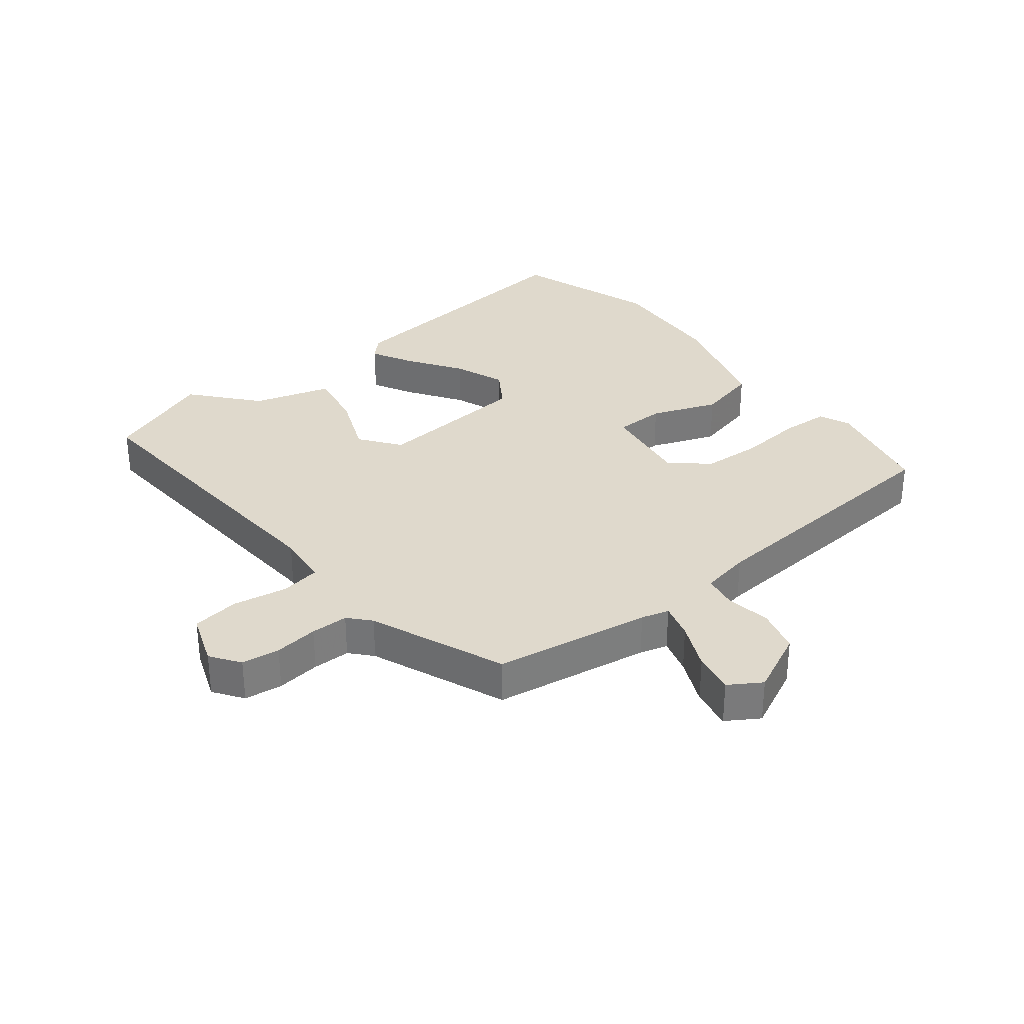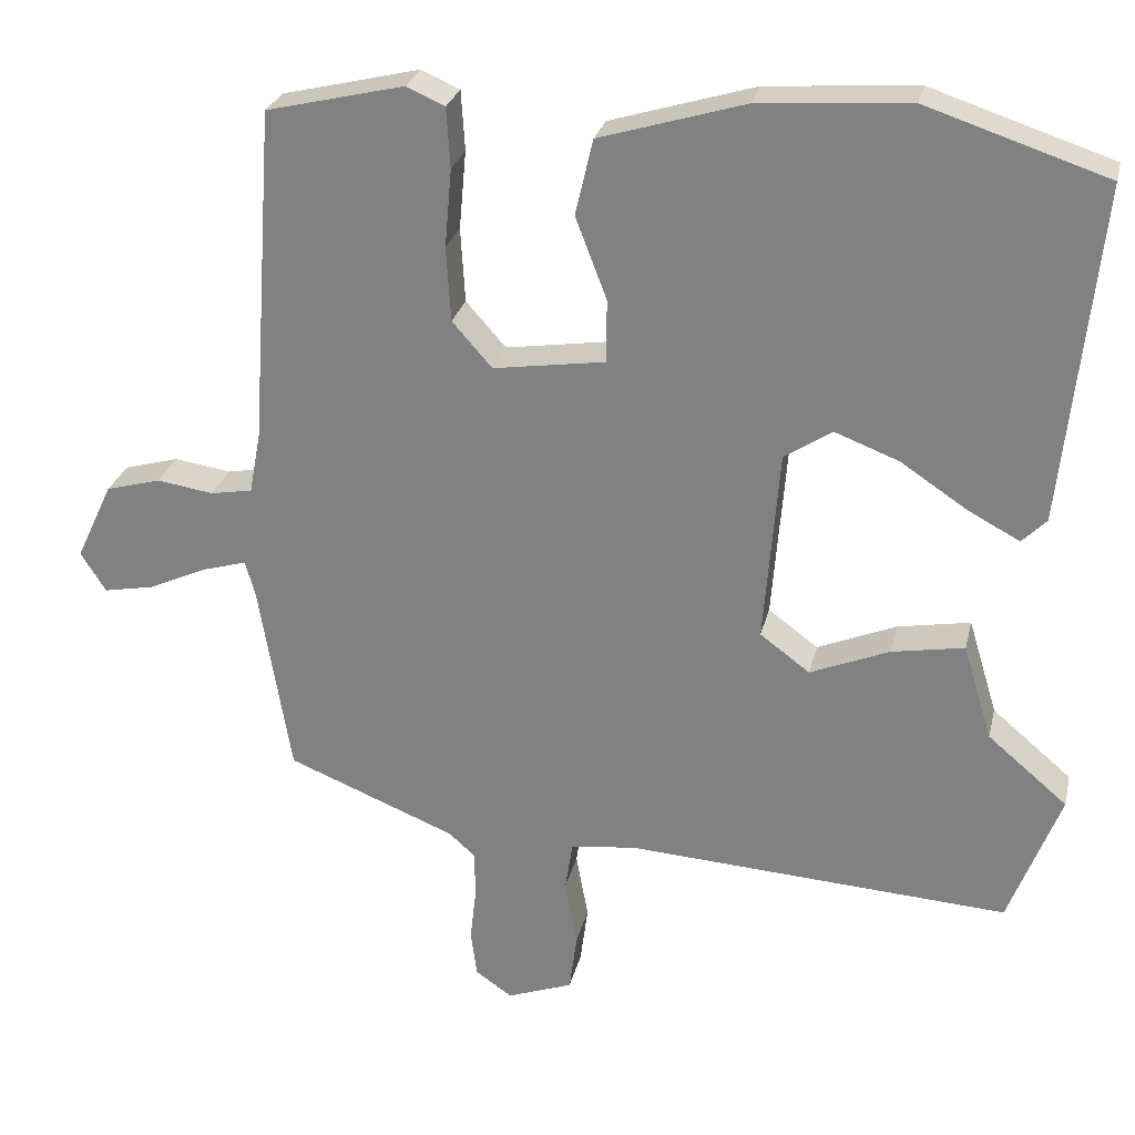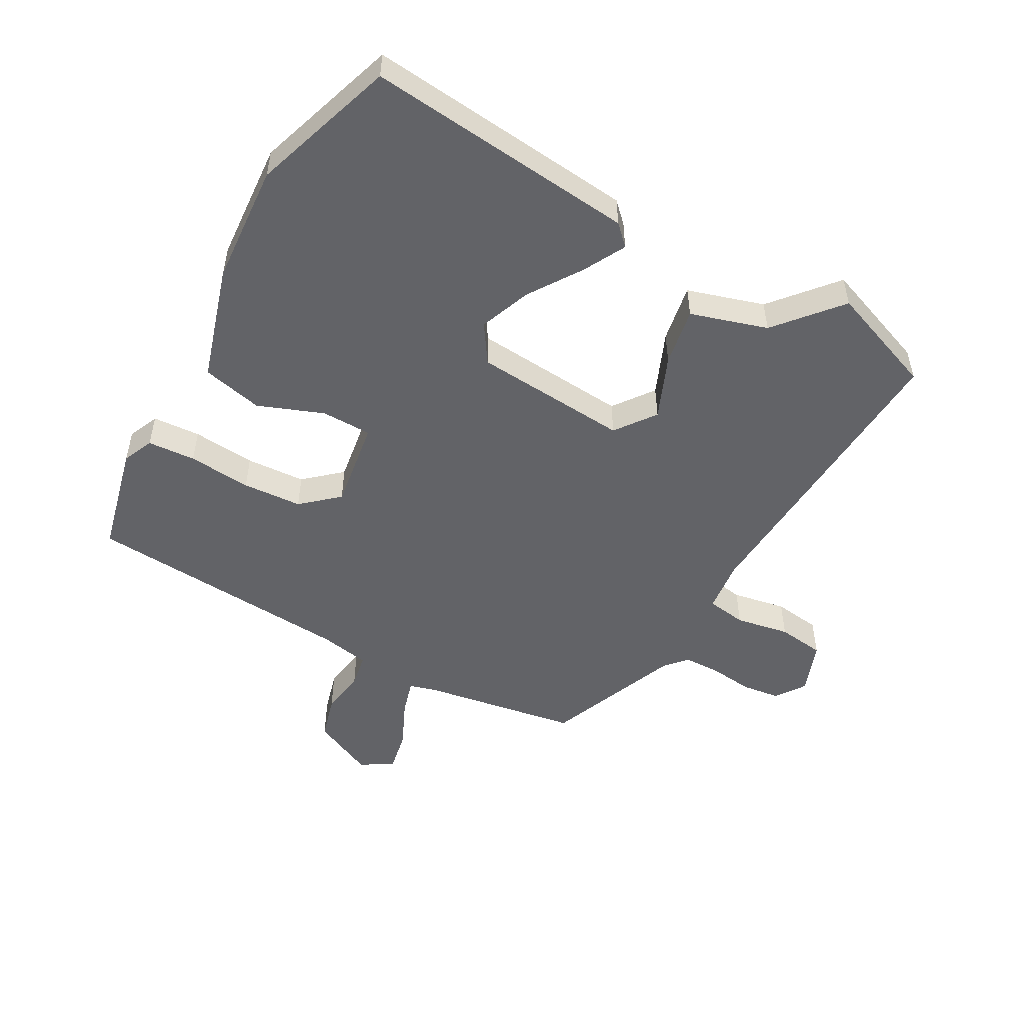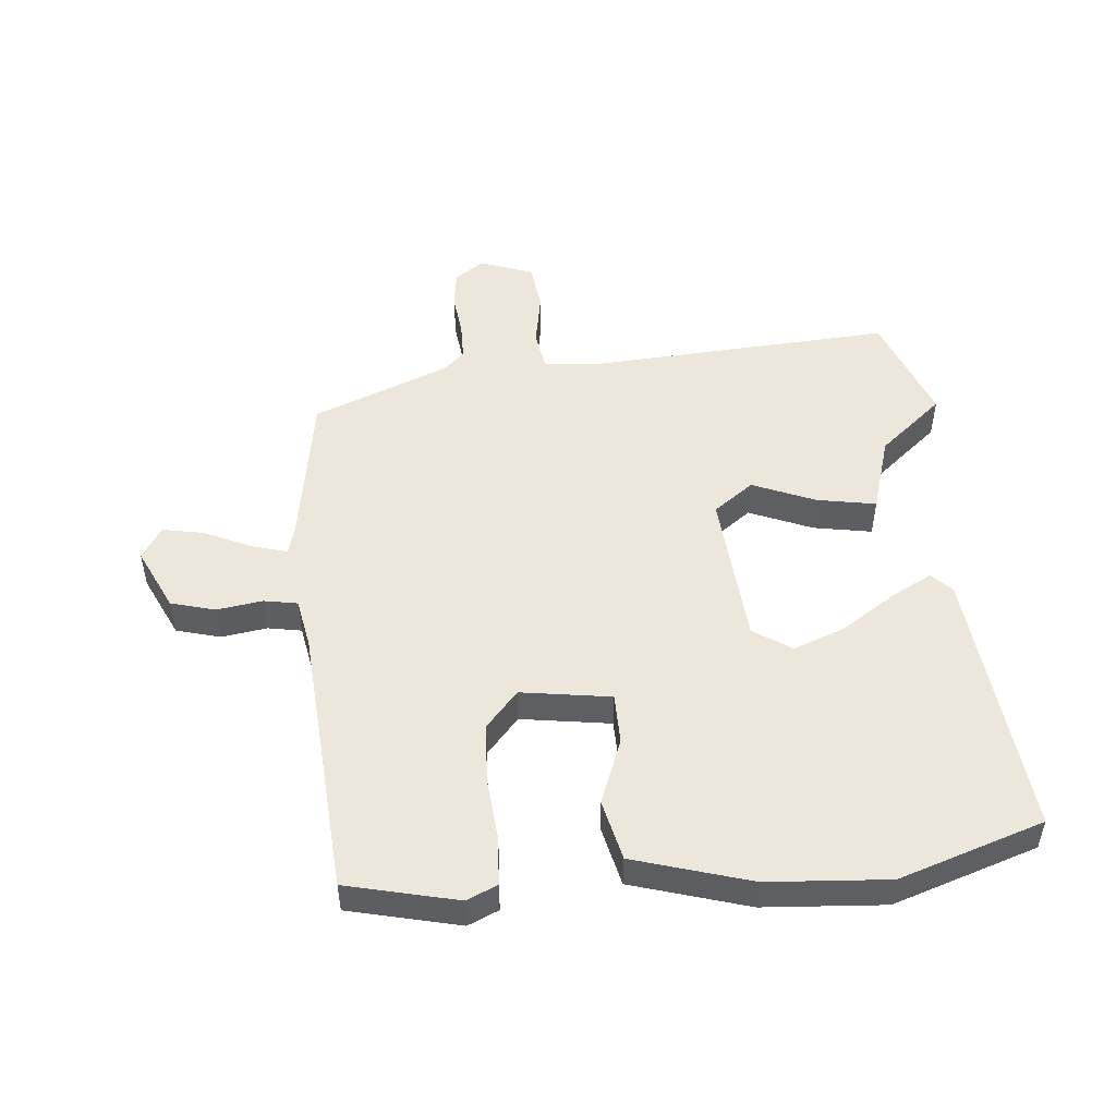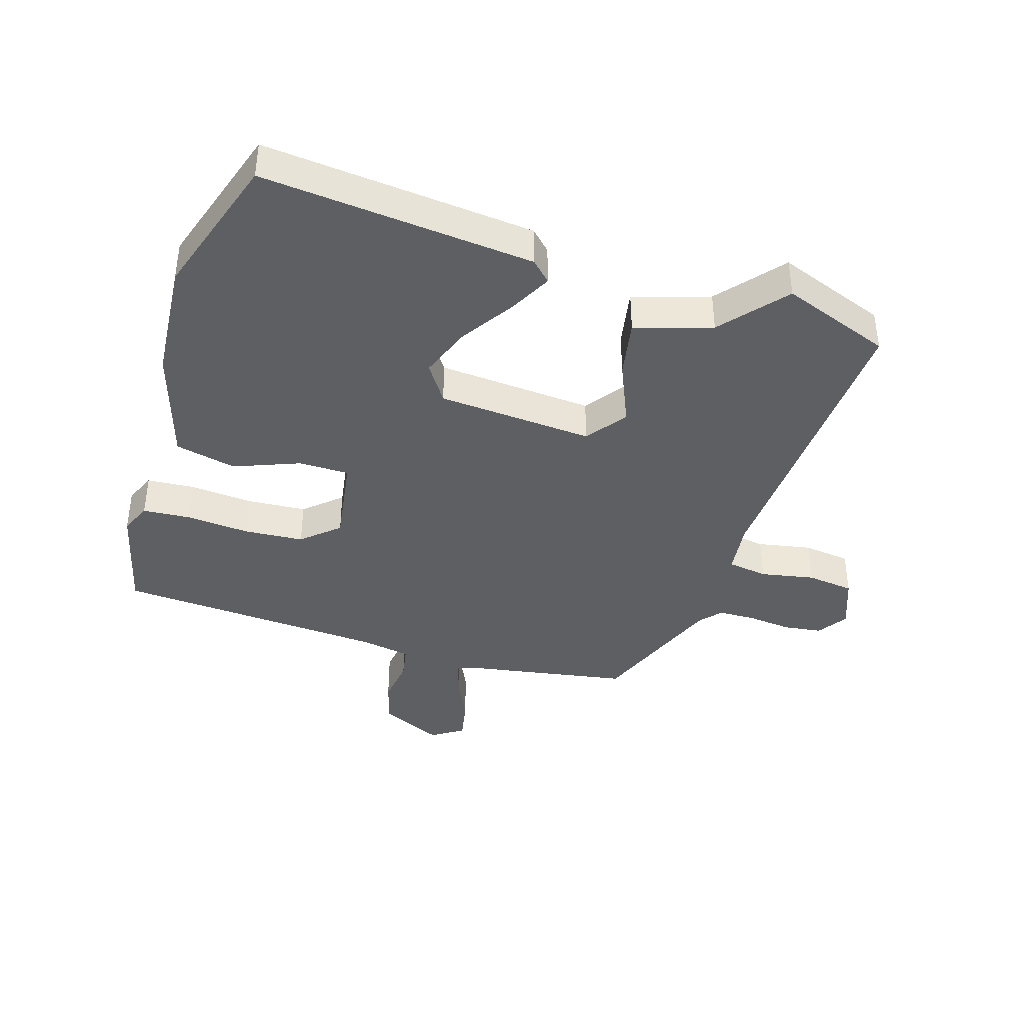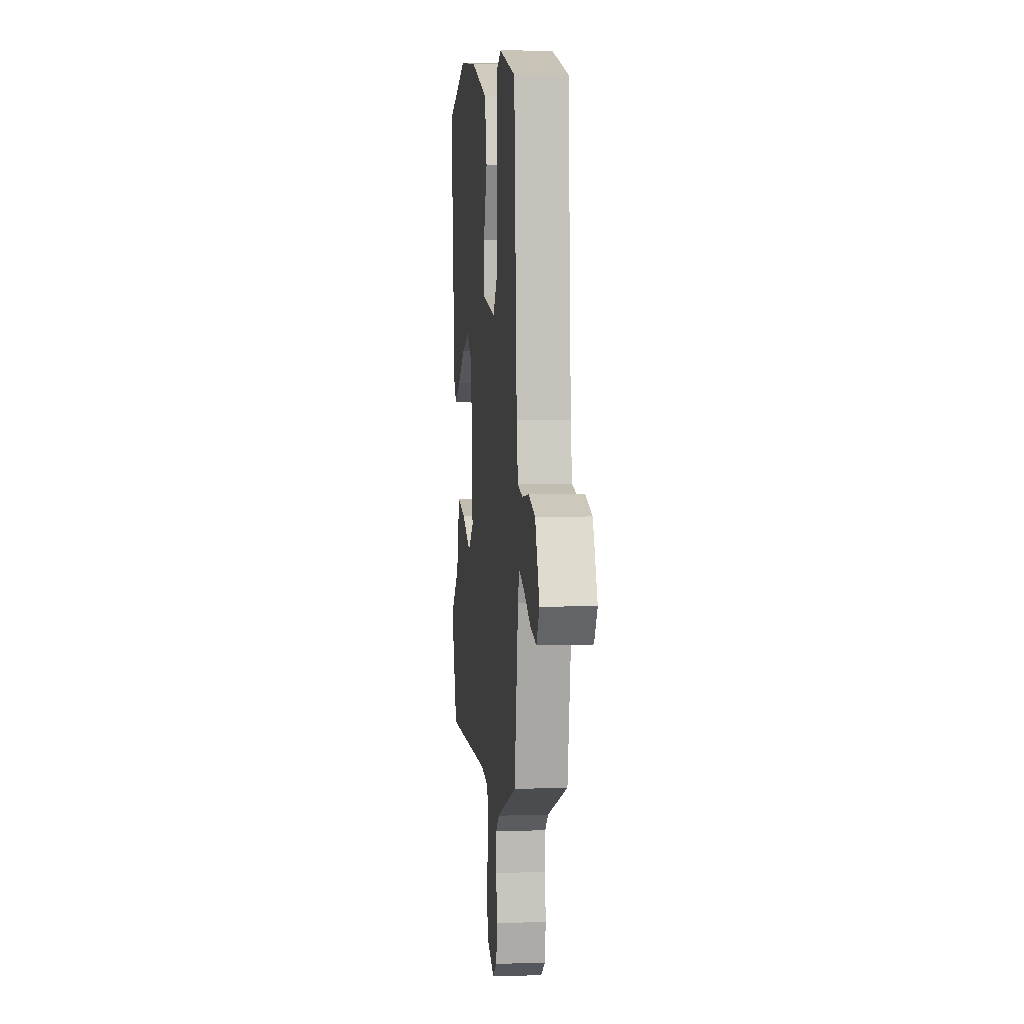
<metadata>
{"format":"obj","ext":"obj","renderer":"f3d","projection":"perspective","resolution":1024,"background":"white","views":[{"elev":32.3,"azim":-128.7,"up":"+Y"},{"elev":26.9,"azim":12.9,"up":"+Z"},{"elev":-51.0,"azim":60.9,"up":"+Y"},{"elev":50.3,"azim":-5.3,"up":"+Y"},{"elev":-40.1,"azim":73.1,"up":"+Y"},{"elev":6.5,"azim":-95.8,"up":"+Z"}]}
</metadata>
<code>
v 0.311 0.07 0.562
v 0.546 0.07 0.485
v 0.501 0.07 0.044
v 0.469 0.07 0.012
v 0.401 0.07 0.048
v 0.315 0.07 0.105
v 0.231 0.07 0.137
v 0.169 0.07 0.096
v 0.149 0.07 -0.157
v 0.214 0.07 -0.205
v 0.317 0.07 -0.162
v 0.412 0.07 -0.145
v 0.45 0.07 -0.27
v 0.554 0.07 -0.358
v 0.487 0.07 -0.535
v -0.013 0.07 -0.505
v -0.099 0.07 -0.515
v -0.109 0.07 -0.58
v -0.093 0.07 -0.668
v -0.103 0.07 -0.745
v -0.189 0.07 -0.777
v -0.237 0.07 -0.744
v -0.245 0.07 -0.682
v -0.237 0.07 -0.611
v -0.238 0.07 -0.55
v -0.273 0.07 -0.519
v -0.493 0.07 -0.431
v -0.535 0.07 -0.177
v -0.548 0.07 -0.132
v -0.606 0.07 -0.149
v -0.682 0.07 -0.184
v -0.749 0.07 -0.197
v -0.782 0.07 -0.145
v -0.734 0.07 -0.043
v -0.662 0.07 -0.023
v -0.588 0.07 -0.034
v -0.533 0.07 -0.024
v -0.518 0.07 0.057
v -0.487 0.07 0.497
v -0.307 0.07 0.54
v -0.257 0.07 0.518
v -0.252 0.07 0.44
v -0.261 0.07 0.337
v -0.255 0.07 0.24
v -0.203 0.07 0.181
v -0.057 0.07 0.203
v -0.056 0.07 0.285
v -0.097 0.07 0.392
v -0.074 0.07 0.491
v 0.115 0.07 0.548
v 0.311 0 0.562
v 0.546 0 0.485
v 0.501 0 0.044
v 0.469 0 0.012
v 0.401 0 0.048
v 0.315 0 0.105
v 0.231 0 0.137
v 0.169 0 0.096
v 0.149 0 -0.157
v 0.214 0 -0.205
v 0.317 0 -0.162
v 0.412 0 -0.145
v 0.45 0 -0.27
v 0.554 0 -0.358
v 0.487 0 -0.535
v -0.013 0 -0.505
v -0.099 0 -0.515
v -0.109 0 -0.58
v -0.093 0 -0.668
v -0.103 0 -0.745
v -0.189 0 -0.777
v -0.237 0 -0.744
v -0.245 0 -0.682
v -0.237 0 -0.611
v -0.238 0 -0.55
v -0.273 0 -0.519
v -0.493 0 -0.431
v -0.535 0 -0.177
v -0.548 0 -0.132
v -0.606 0 -0.149
v -0.682 0 -0.184
v -0.749 0 -0.197
v -0.782 0 -0.145
v -0.734 0 -0.043
v -0.662 0 -0.023
v -0.588 0 -0.034
v -0.533 0 -0.024
v -0.518 0 0.057
v -0.487 0 0.497
v -0.307 0 0.54
v -0.257 0 0.518
v -0.252 0 0.44
v -0.261 0 0.337
v -0.255 0 0.24
v -0.203 0 0.181
v -0.057 0 0.203
v -0.056 0 0.285
v -0.097 0 0.392
v -0.074 0 0.491
v 0.115 0 0.548
f 47 48 49 50
f 46 47 50 1
f 40 41 42 43
f 38 39 40 43
f 37 38 43 44
f 33 34 35 36
f 33 36 37
f 30 31 32 33
f 29 30 33 37
f 28 29 37 44
f 26 27 28 44
f 21 22 23 24
f 21 24 25
f 18 19 20 21
f 17 18 21 25
f 13 14 15 16
f 13 16 17
f 10 11 12 13
f 10 13 17 25
f 3 4 5 6
f 3 6 7
f 2 3 7
f 46 1 2 7
f 45 46 7 8
f 25 26 44 45
f 25 45 8 9
f 9 10 25
f 100 99 98 97
f 51 100 97 96
f 93 92 91 90
f 93 90 89 88
f 94 93 88 87
f 86 85 84 83
f 87 86 83
f 83 82 81 80
f 87 83 80 79
f 94 87 79 78
f 94 78 77 76
f 74 73 72 71
f 75 74 71
f 71 70 69 68
f 75 71 68 67
f 66 65 64 63
f 67 66 63
f 63 62 61 60
f 75 67 63 60
f 56 55 54 53
f 57 56 53
f 57 53 52
f 57 52 51 96
f 58 57 96 95
f 95 94 76 75
f 59 58 95 75
f 75 60 59
f 1 51 52 2
f 2 52 53 3
f 3 53 54 4
f 4 54 55 5
f 5 55 56 6
f 6 56 57 7
f 7 57 58 8
f 8 58 59 9
f 9 59 60 10
f 10 60 61 11
f 11 61 62 12
f 12 62 63 13
f 13 63 64 14
f 14 64 65 15
f 15 65 66 16
f 16 66 67 17
f 17 67 68 18
f 18 68 69 19
f 19 69 70 20
f 20 70 71 21
f 21 71 72 22
f 22 72 73 23
f 23 73 74 24
f 24 74 75 25
f 25 75 76 26
f 26 76 77 27
f 27 77 78 28
f 28 78 79 29
f 29 79 80 30
f 30 80 81 31
f 31 81 82 32
f 32 82 83 33
f 33 83 84 34
f 34 84 85 35
f 35 85 86 36
f 36 86 87 37
f 37 87 88 38
f 38 88 89 39
f 39 89 90 40
f 40 90 91 41
f 41 91 92 42
f 42 92 93 43
f 43 93 94 44
f 44 94 95 45
f 45 95 96 46
f 46 96 97 47
f 47 97 98 48
f 48 98 99 49
f 49 99 100 50
f 50 100 51 1

</code>
